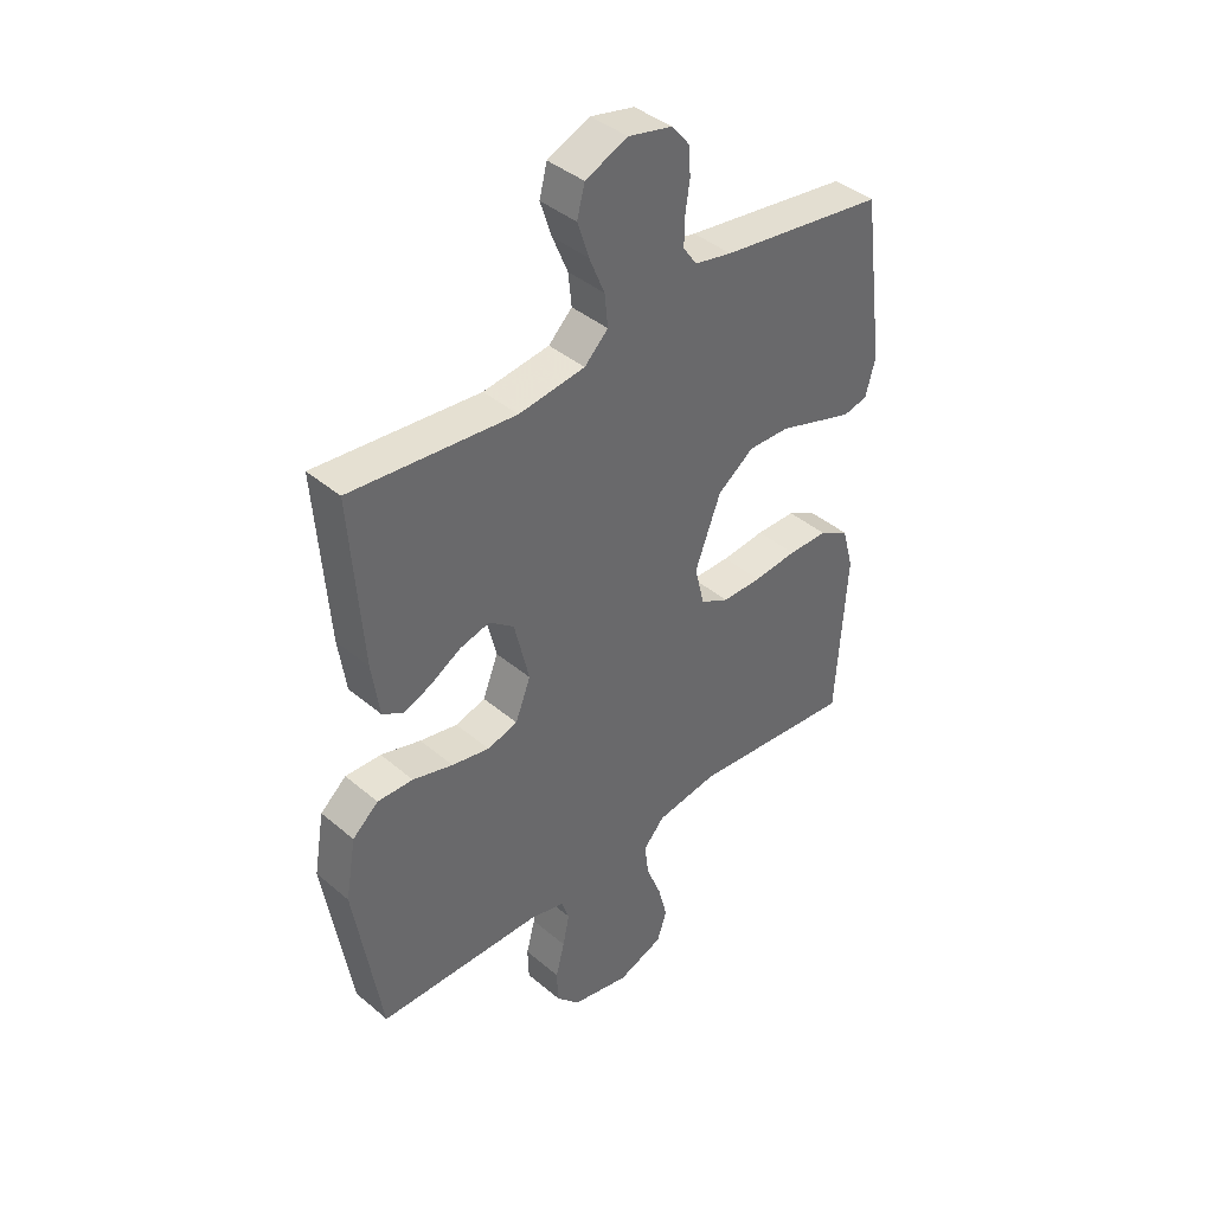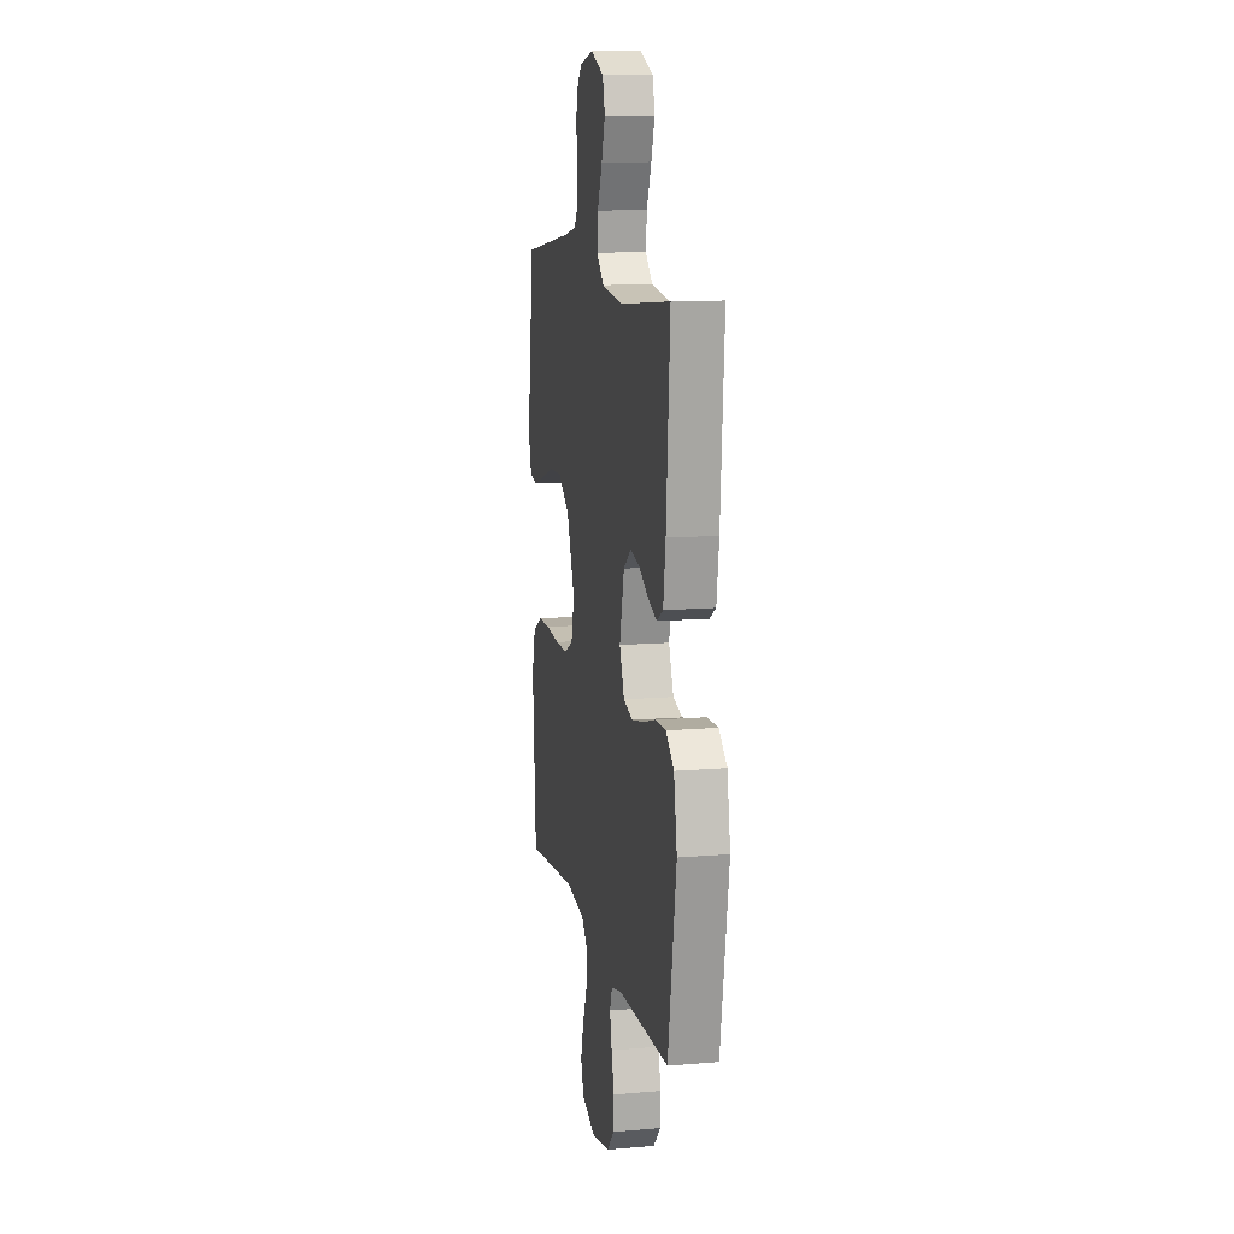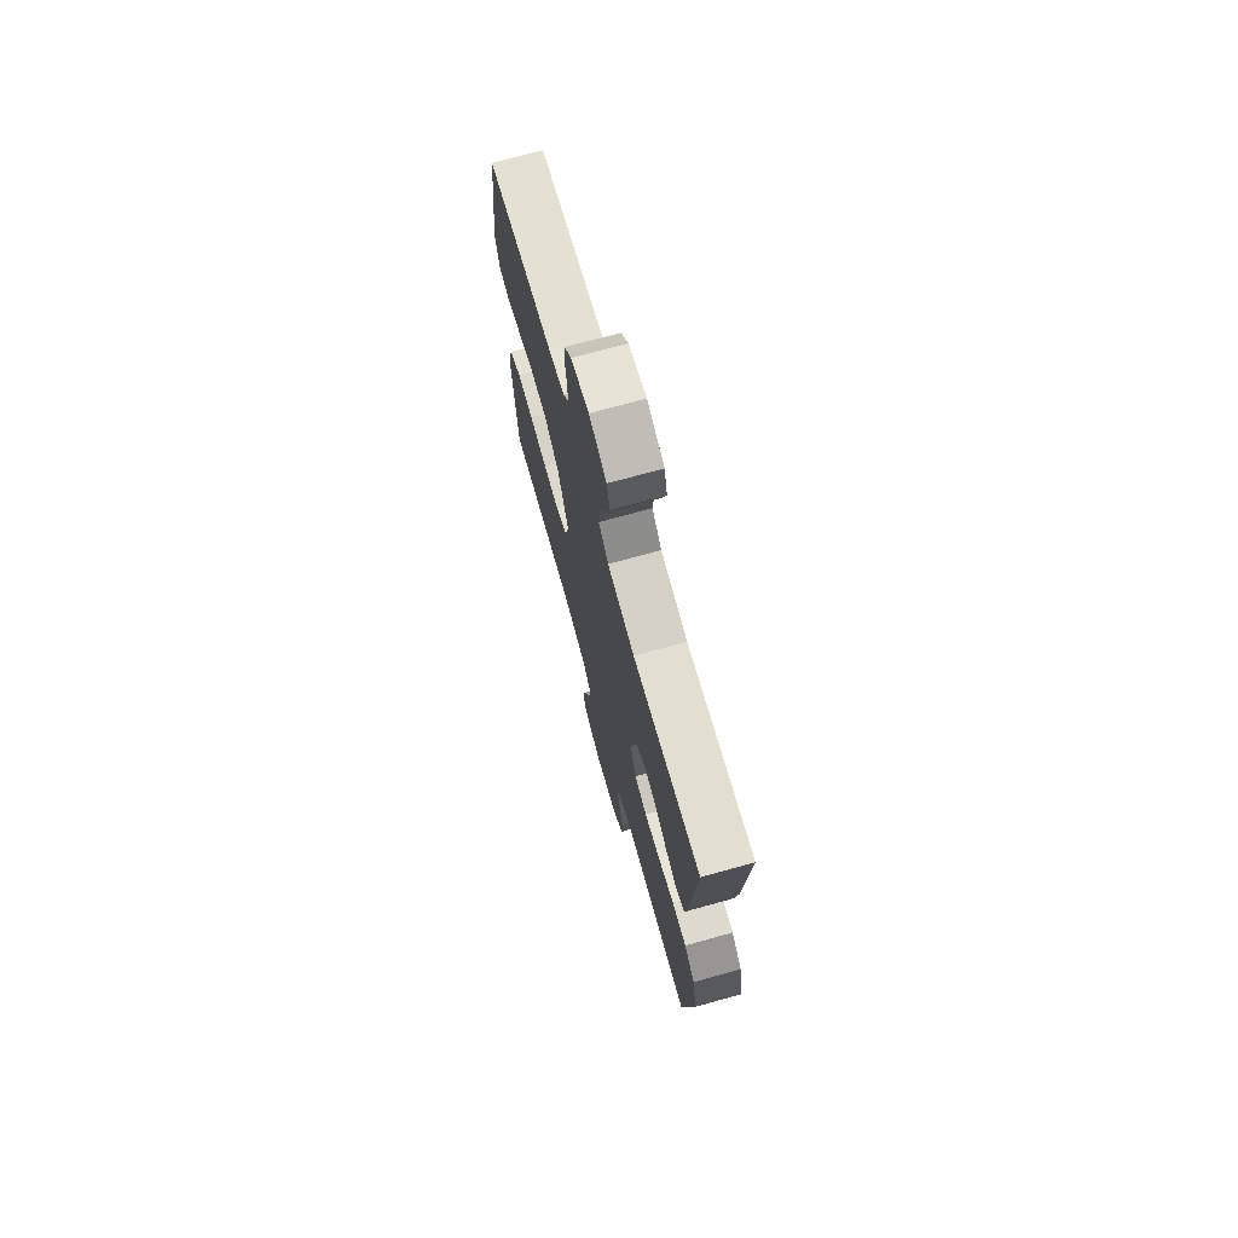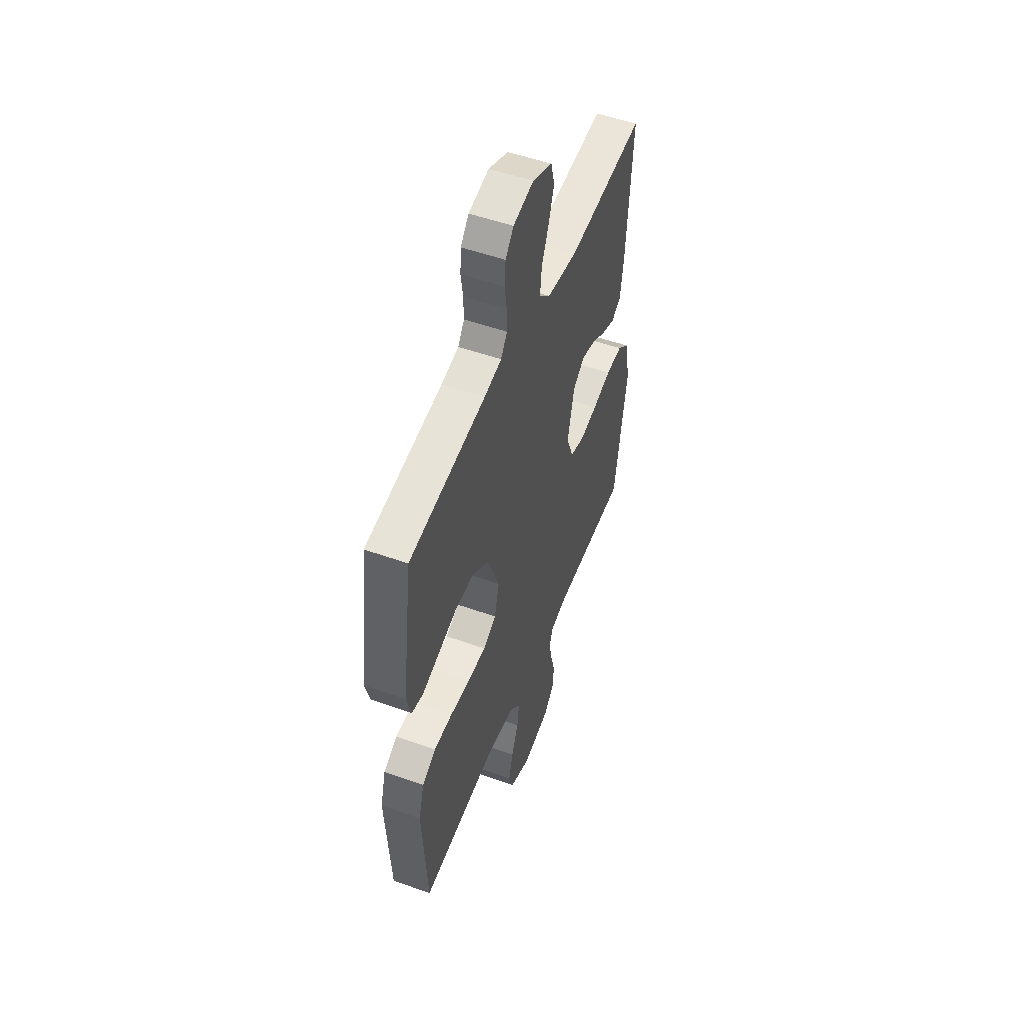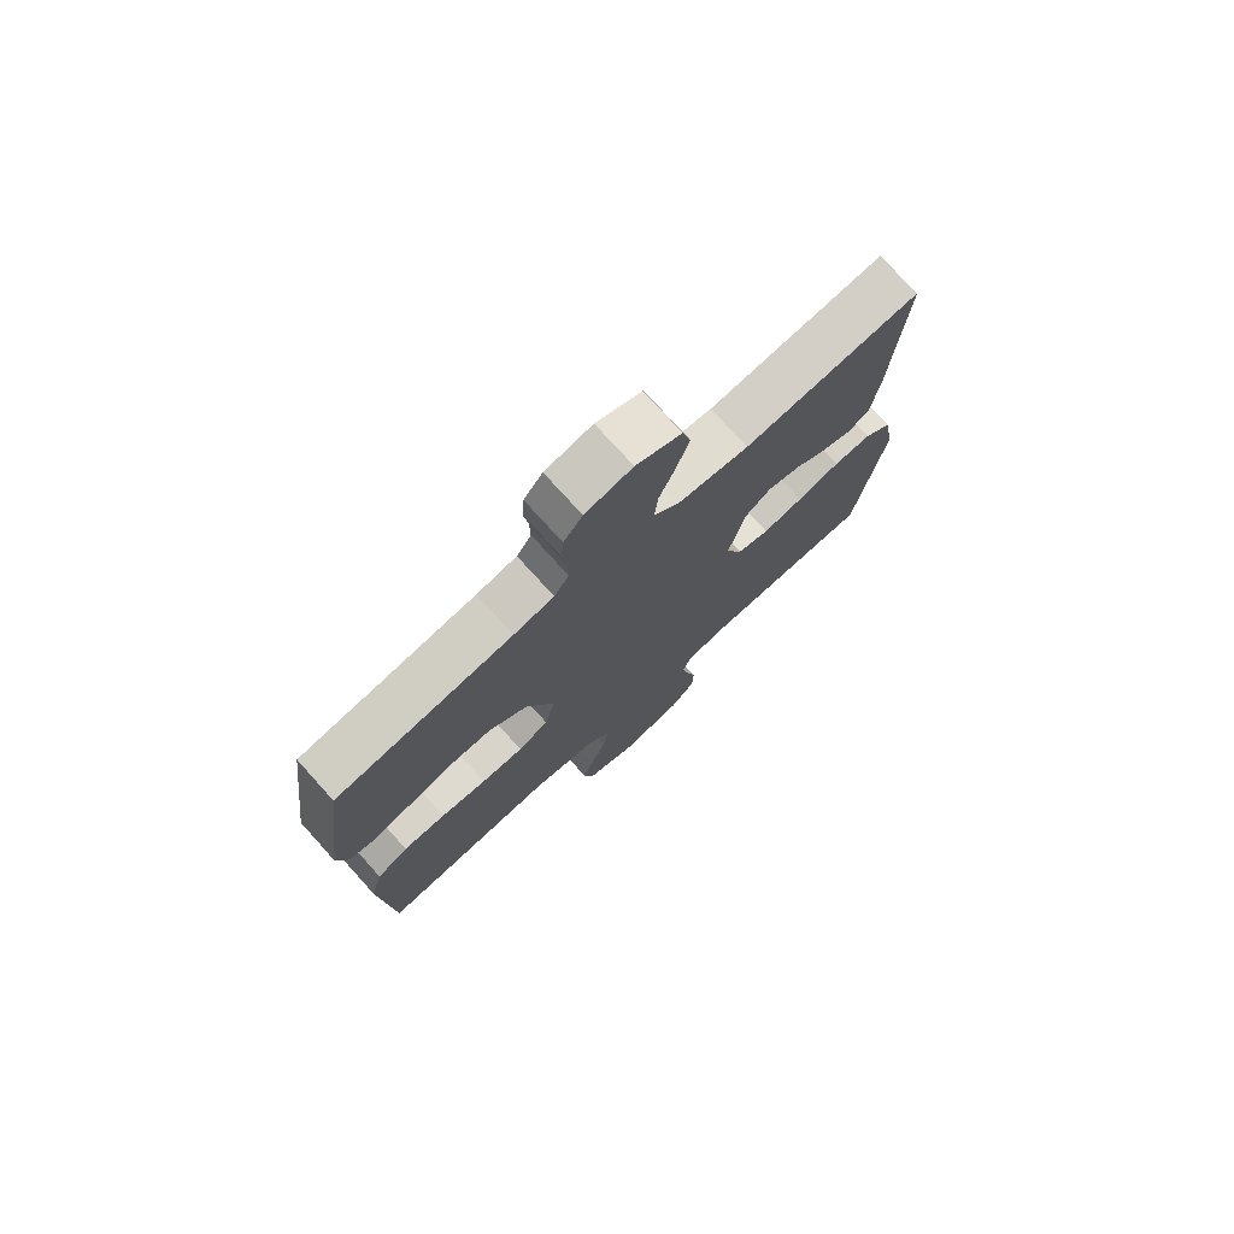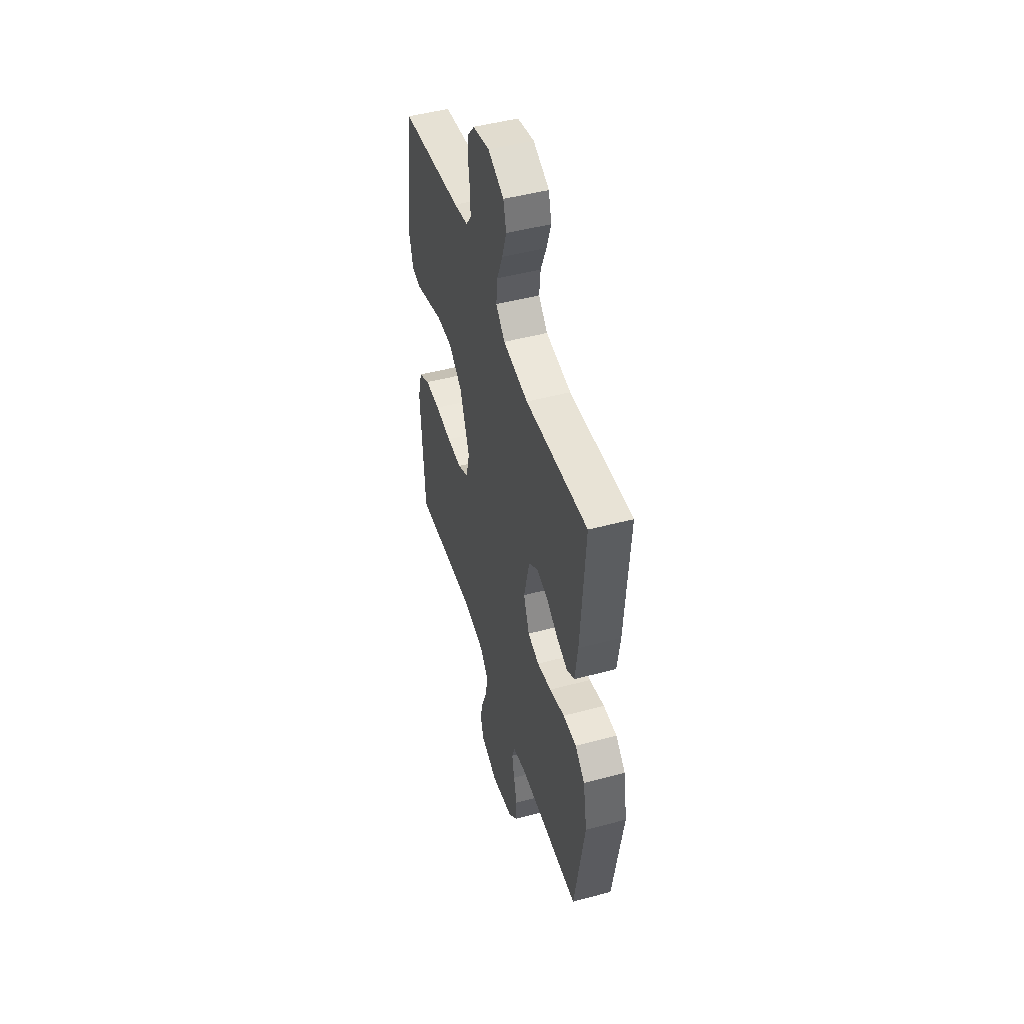
<metadata>
{"format":"obj","ext":"obj","renderer":"f3d","projection":"perspective","resolution":1024,"background":"white","views":[{"elev":40.7,"azim":-44.2,"up":"+Z"},{"elev":11.8,"azim":-101.7,"up":"+Z"},{"elev":72.5,"azim":-105.5,"up":"+Z"},{"elev":52.1,"azim":111.1,"up":"+Z"},{"elev":75.5,"azim":137.9,"up":"+Z"},{"elev":48.0,"azim":-106.7,"up":"+Z"}]}
</metadata>
<code>
v -0.5 0.07 -0.5
v -0.549 0.07 -0.2
v -0.53 0.07 -0.091
v -0.483 0.07 -0.05
v -0.418 0.07 -0.052
v -0.345 0.07 -0.073
v -0.276 0.07 -0.087
v -0.221 0.07 -0.071
v -0.193 0.07 0
v -0.22 0.07 0.113
v -0.265 0.07 0.148
v -0.32 0.07 0.134
v -0.376 0.07 0.101
v -0.427 0.07 0.082
v -0.464 0.07 0.104
v -0.478 0.07 0.2
v -0.5 0.07 0.5
v -0.2 0.07 0.472
v -0.079 0.07 0.488
v -0.036 0.07 0.53
v -0.042 0.07 0.589
v -0.07 0.07 0.656
v -0.091 0.07 0.72
v -0.077 0.07 0.774
v 0 0.07 0.807
v 0.08 0.07 0.789
v 0.112 0.07 0.75
v 0.116 0.07 0.698
v 0.108 0.07 0.643
v 0.107 0.07 0.592
v 0.132 0.07 0.556
v 0.2 0.07 0.542
v 0.5 0.07 0.5
v 0.54 0.07 0.2
v 0.522 0.07 0.134
v 0.477 0.07 0.124
v 0.412 0.07 0.145
v 0.338 0.07 0.169
v 0.263 0.07 0.171
v 0.197 0.07 0.123
v 0.15 0.07 0
v 0.168 0.07 -0.073
v 0.22 0.07 -0.1
v 0.292 0.07 -0.1
v 0.371 0.07 -0.092
v 0.444 0.07 -0.093
v 0.498 0.07 -0.123
v 0.519 0.07 -0.2
v 0.5 0.07 -0.5
v 0.2 0.07 -0.47
v 0.088 0.07 -0.487
v 0.049 0.07 -0.53
v 0.057 0.07 -0.59
v 0.084 0.07 -0.658
v 0.101 0.07 -0.723
v 0.083 0.07 -0.777
v 0 0.07 -0.808
v -0.106 0.07 -0.785
v -0.149 0.07 -0.739
v -0.151 0.07 -0.68
v -0.135 0.07 -0.618
v -0.123 0.07 -0.561
v -0.137 0.07 -0.521
v -0.2 0.07 -0.505
v -0.5 0 -0.5
v -0.549 0 -0.2
v -0.53 0 -0.091
v -0.483 0 -0.05
v -0.418 0 -0.052
v -0.345 0 -0.073
v -0.276 0 -0.087
v -0.221 0 -0.071
v -0.193 0 0
v -0.22 0 0.113
v -0.265 0 0.148
v -0.32 0 0.134
v -0.376 0 0.101
v -0.427 0 0.082
v -0.464 0 0.104
v -0.478 0 0.2
v -0.5 0 0.5
v -0.2 0 0.472
v -0.079 0 0.488
v -0.036 0 0.53
v -0.042 0 0.589
v -0.07 0 0.656
v -0.091 0 0.72
v -0.077 0 0.774
v 0 0 0.807
v 0.08 0 0.789
v 0.112 0 0.75
v 0.116 0 0.698
v 0.108 0 0.643
v 0.107 0 0.592
v 0.132 0 0.556
v 0.2 0 0.542
v 0.5 0 0.5
v 0.54 0 0.2
v 0.522 0 0.134
v 0.477 0 0.124
v 0.412 0 0.145
v 0.338 0 0.169
v 0.263 0 0.171
v 0.197 0 0.123
v 0.15 0 0
v 0.168 0 -0.073
v 0.22 0 -0.1
v 0.292 0 -0.1
v 0.371 0 -0.092
v 0.444 0 -0.093
v 0.498 0 -0.123
v 0.519 0 -0.2
v 0.5 0 -0.5
v 0.2 0 -0.47
v 0.088 0 -0.487
v 0.049 0 -0.53
v 0.057 0 -0.59
v 0.084 0 -0.658
v 0.101 0 -0.723
v 0.083 0 -0.777
v 0 0 -0.808
v -0.106 0 -0.785
v -0.149 0 -0.739
v -0.151 0 -0.68
v -0.135 0 -0.618
v -0.123 0 -0.561
v -0.137 0 -0.521
v -0.2 0 -0.505
f 59 60 61
f 58 59 61
f 57 58 61
f 56 57 61
f 55 56 61
f 54 55 61
f 53 54 61
f 52 53 61 62
f 51 52 62 63
f 48 49 50
f 47 48 50
f 46 47 50
f 45 46 50
f 44 45 50
f 51 63 64
f 50 51 64
f 44 50 64
f 43 44 64
f 36 37 38
f 35 36 38
f 34 35 38
f 33 34 38
f 32 33 38
f 31 32 38 39
f 30 31 39 40
f 27 28 29
f 26 27 29
f 25 26 29
f 24 25 29
f 23 24 29
f 22 23 29
f 21 22 29
f 20 21 29 30
f 30 40 41
f 20 30 41
f 19 20 41
f 16 17 18
f 15 16 18
f 14 15 18
f 13 14 18
f 12 13 18
f 11 12 18 19
f 4 5 6
f 3 4 6
f 2 3 6
f 1 2 6
f 64 1 6
f 64 6 7
f 64 7 8
f 43 64 8
f 42 43 8
f 19 41 42
f 11 19 42
f 10 11 42
f 9 10 42
f 8 9 42
f 125 124 123
f 125 123 122
f 125 122 121
f 125 121 120
f 125 120 119
f 125 119 118
f 125 118 117
f 126 125 117 116
f 127 126 116 115
f 114 113 112
f 114 112 111
f 114 111 110
f 114 110 109
f 114 109 108
f 128 127 115
f 128 115 114
f 128 114 108
f 128 108 107
f 102 101 100
f 102 100 99
f 102 99 98
f 102 98 97
f 102 97 96
f 103 102 96 95
f 104 103 95 94
f 93 92 91
f 93 91 90
f 93 90 89
f 93 89 88
f 93 88 87
f 93 87 86
f 93 86 85
f 94 93 85 84
f 105 104 94
f 105 94 84
f 105 84 83
f 82 81 80
f 82 80 79
f 82 79 78
f 82 78 77
f 82 77 76
f 83 82 76 75
f 70 69 68
f 70 68 67
f 70 67 66
f 70 66 65
f 70 65 128
f 71 70 128
f 72 71 128
f 72 128 107
f 72 107 106
f 106 105 83
f 106 83 75
f 106 75 74
f 106 74 73
f 106 73 72
f 1 65 66 2
f 2 66 67 3
f 3 67 68 4
f 4 68 69 5
f 5 69 70 6
f 6 70 71 7
f 7 71 72 8
f 8 72 73 9
f 9 73 74 10
f 10 74 75 11
f 11 75 76 12
f 12 76 77 13
f 13 77 78 14
f 14 78 79 15
f 15 79 80 16
f 16 80 81 17
f 17 81 82 18
f 18 82 83 19
f 19 83 84 20
f 20 84 85 21
f 21 85 86 22
f 22 86 87 23
f 23 87 88 24
f 24 88 89 25
f 25 89 90 26
f 26 90 91 27
f 27 91 92 28
f 28 92 93 29
f 29 93 94 30
f 30 94 95 31
f 31 95 96 32
f 32 96 97 33
f 33 97 98 34
f 34 98 99 35
f 35 99 100 36
f 36 100 101 37
f 37 101 102 38
f 38 102 103 39
f 39 103 104 40
f 40 104 105 41
f 41 105 106 42
f 42 106 107 43
f 43 107 108 44
f 44 108 109 45
f 45 109 110 46
f 46 110 111 47
f 47 111 112 48
f 48 112 113 49
f 49 113 114 50
f 50 114 115 51
f 51 115 116 52
f 52 116 117 53
f 53 117 118 54
f 54 118 119 55
f 55 119 120 56
f 56 120 121 57
f 57 121 122 58
f 58 122 123 59
f 59 123 124 60
f 60 124 125 61
f 61 125 126 62
f 62 126 127 63
f 63 127 128 64
f 64 128 65 1

</code>
